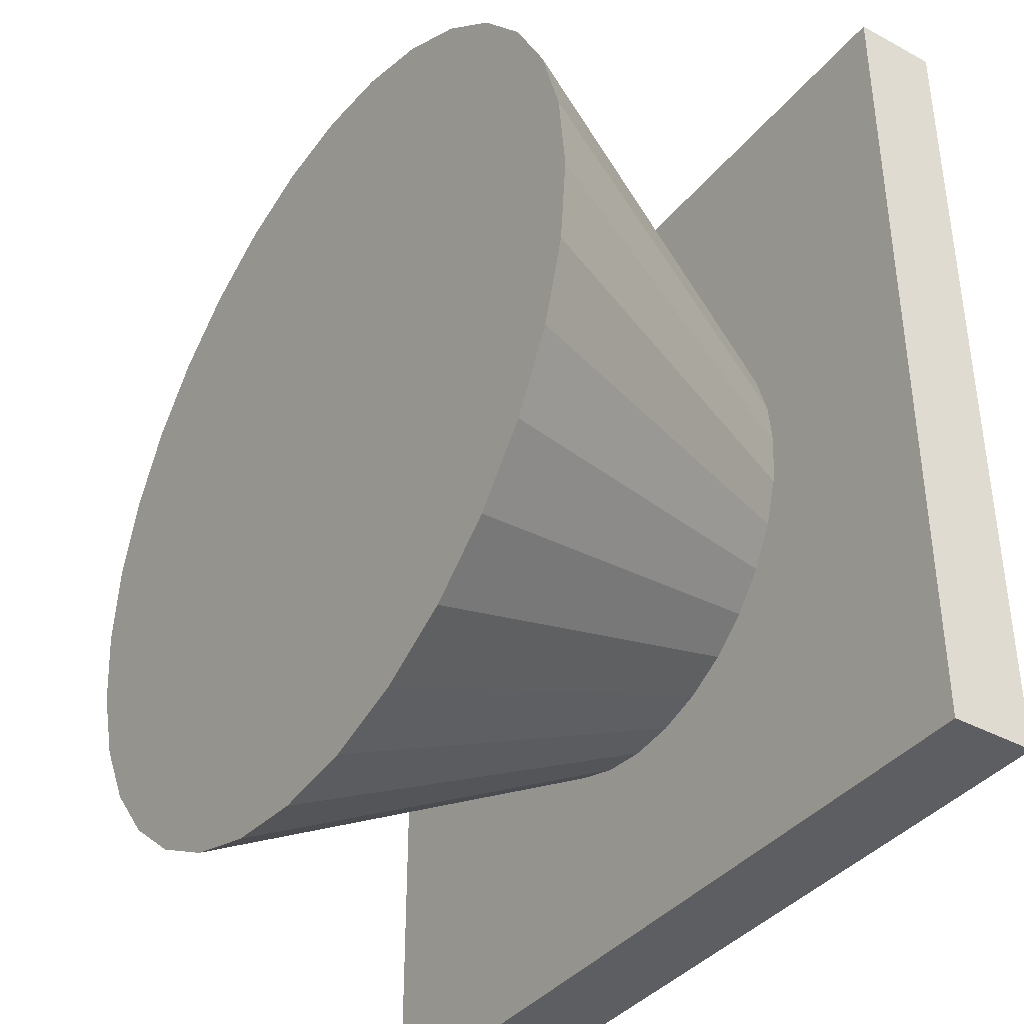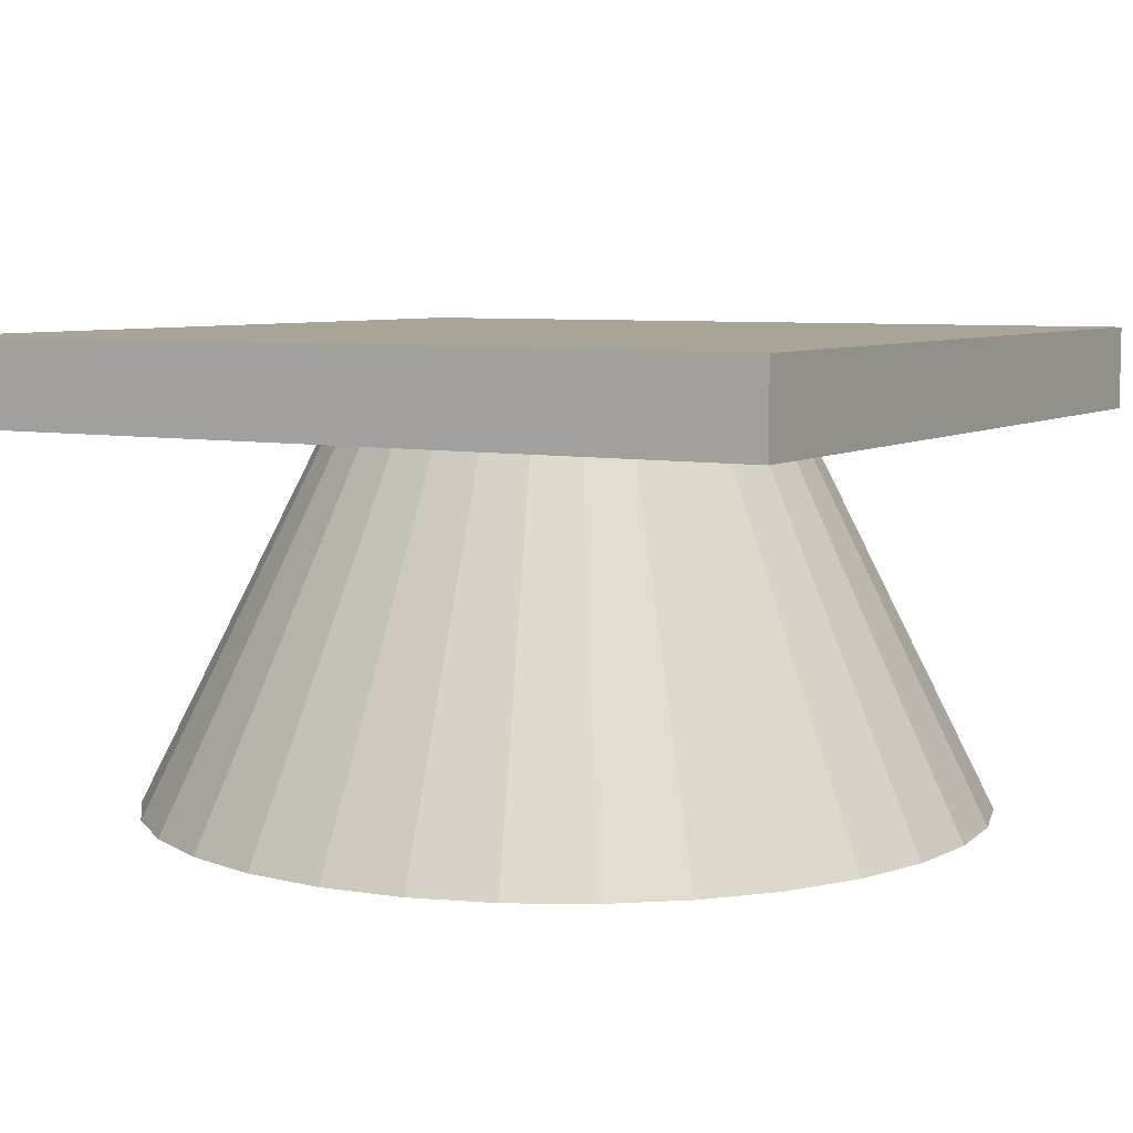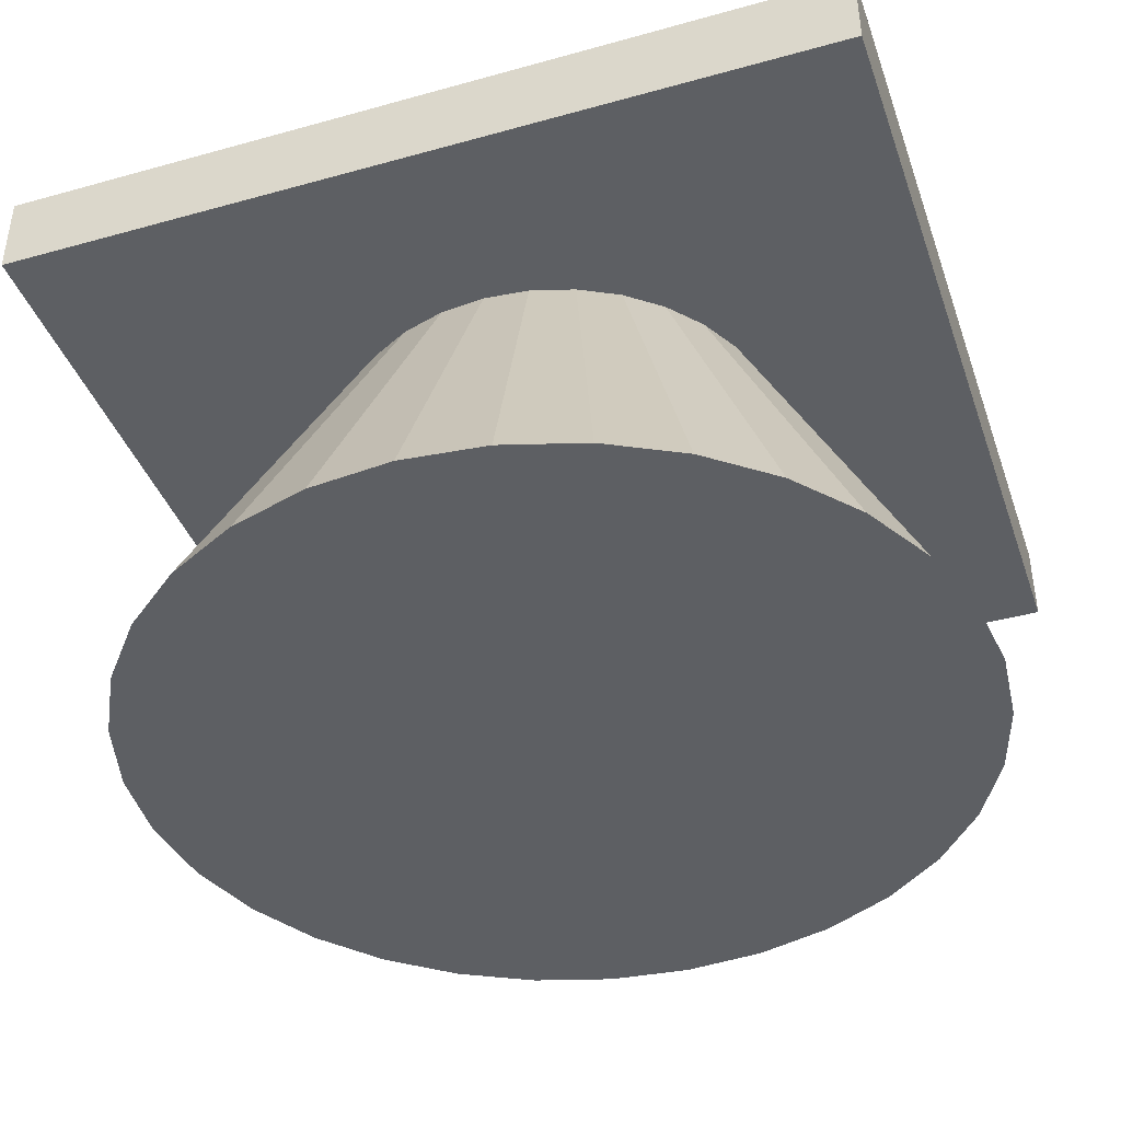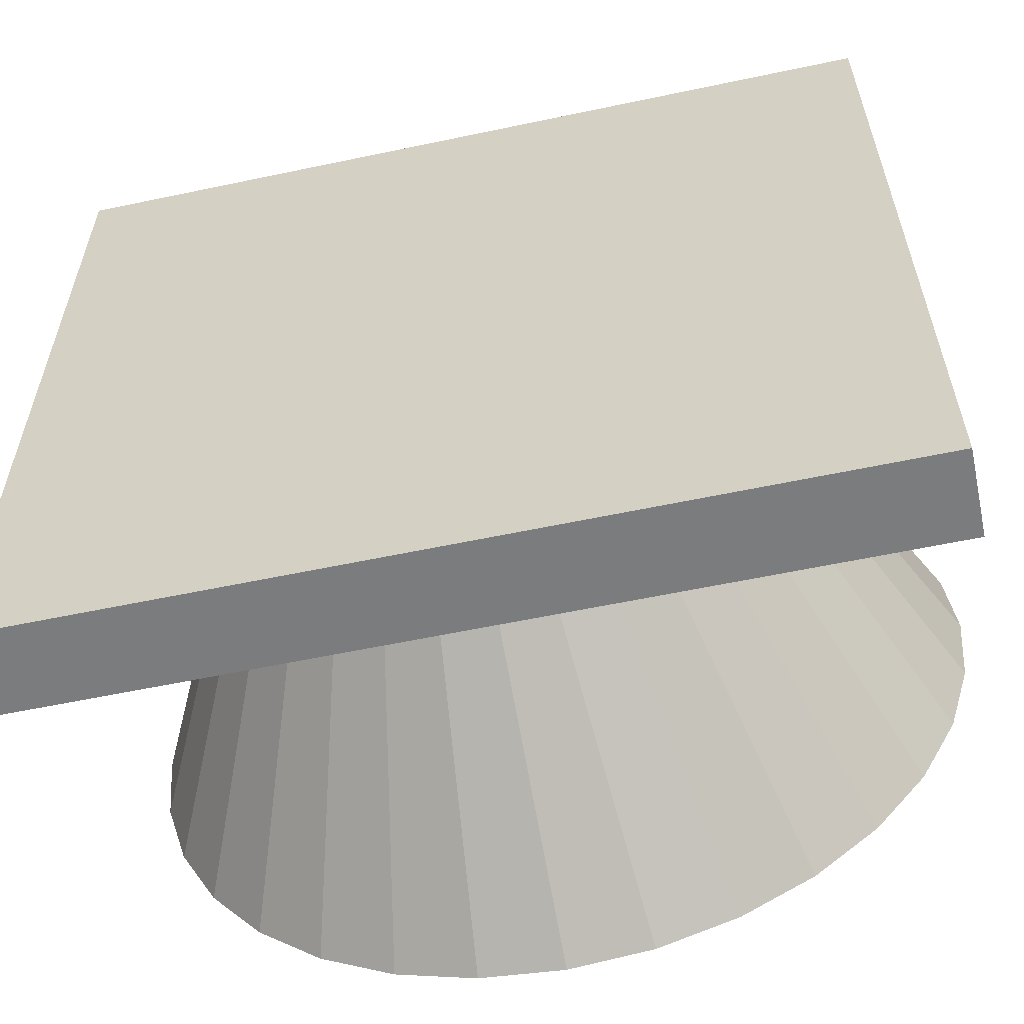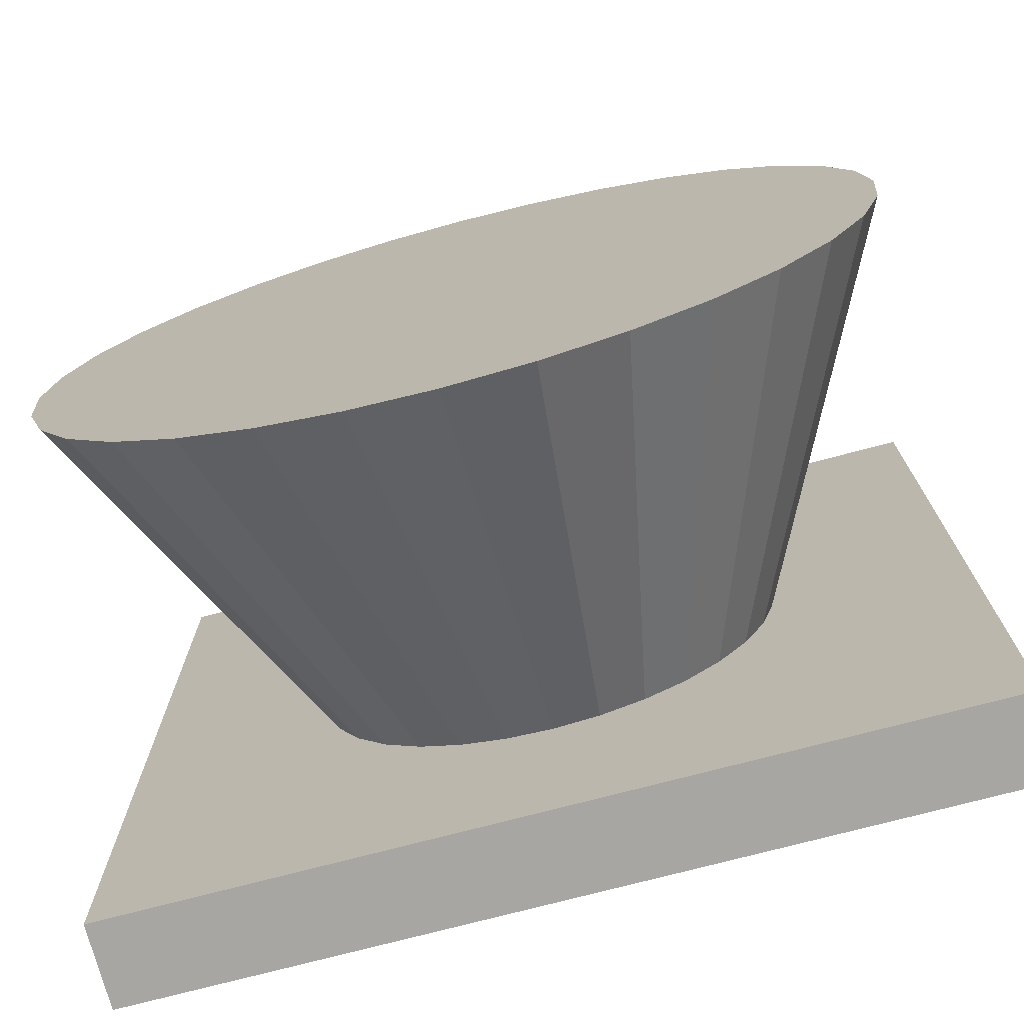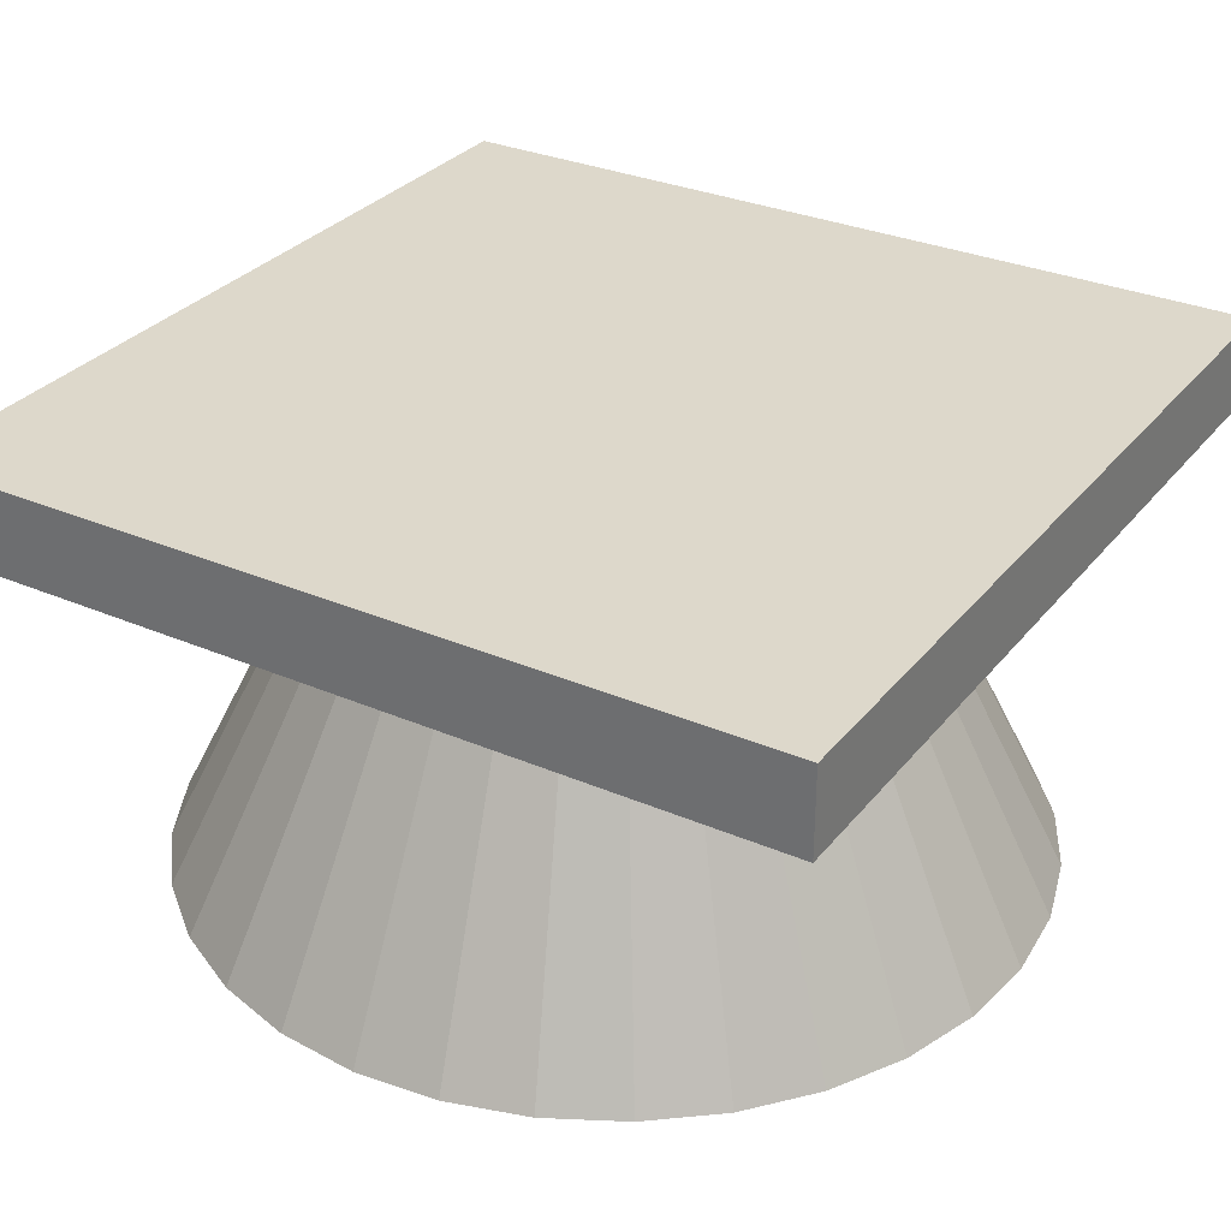
<metadata>
{"format":"obj","ext":"obj","renderer":"f3d","projection":"perspective","resolution":1024,"background":"white","views":[{"elev":-38.2,"azim":55.8,"up":"+Z"},{"elev":7.0,"azim":30.2,"up":"+Y"},{"elev":-40.3,"azim":-71.2,"up":"+Y"},{"elev":-58.6,"azim":-167.7,"up":"+Z"},{"elev":-74.1,"azim":14.8,"up":"+Z"},{"elev":31.1,"azim":121.6,"up":"+Y"}]}
</metadata>
<code>
o Cone_Cone.001
v 0 0 -1
v 0 1 -0.5
v 0.09755 0 -0.9904
v 0.1951 0 -0.9808
v 0.09755 1 -0.4904
v 0.2889 0 -0.9523
v 0.3827 0 -0.9239
v 0.1913 1 -0.4619
v 0.4691 0 -0.8777
v 0.5556 0 -0.8315
v 0.2778 1 -0.4157
v 0.6313 0 -0.7693
v 0.7071 0 -0.7071
v 0.3536 1 -0.3536
v 0.7693 0 -0.6313
v 0.8315 0 -0.5556
v 0.4157 1 -0.2778
v 0.8777 0 -0.4691
v 0.9239 0 -0.3827
v 0.4619 1 -0.1913
v 0.9523 0 -0.2889
v 0.9808 0 -0.1951
v 0.4904 1 -0.09755
v 0.9904 0 -0.09755
v 1 0 -0
v 0.5 1 0
v 0.9904 0 0.09755
v 0.9808 0 0.1951
v 0.4904 1 0.09755
v 0.9523 0 0.2889
v 0.9239 -0 0.3827
v 0.4619 1 0.1913
v 0.8777 -0 0.4691
v 0.8315 -0 0.5556
v 0.4157 1 0.2778
v 0.7693 -0 0.6313
v 0.7071 -0 0.7071
v 0.3536 1 0.3536
v 0.6313 -0 0.7693
v 0.5556 -0 0.8315
v 0.2778 1 0.4157
v 0.4691 -0 0.8777
v 0.3827 -0 0.9239
v 0.1913 1 0.4619
v 0.2889 -0 0.9523
v 0.1951 -0 0.9808
v 0.09755 1 0.4904
v 0.09755 -0 0.9904
v 0 -0 1
v 0 1 0.5
v -0.09755 -0 0.9904
v -0.1951 -0 0.9808
v -0.09755 1 0.4904
v -0.2889 -0 0.9523
v -0.3827 -0 0.9239
v -0.1913 1 0.4619
v -0.4691 -0 0.8777
v -0.5556 -0 0.8315
v -0.2778 1 0.4157
v -0.6313 -0 0.7693
v -0.7071 -0 0.7071
v -0.3536 1 0.3536
v -0.7693 -0 0.6313
v -0.8315 -0 0.5556
v -0.4157 1 0.2778
v -0.8777 -0 0.4691
v -0.9239 -0 0.3827
v -0.4619 1 0.1913
v -0.9523 0 0.2889
v -0.9808 0 0.1951
v -0.4904 1 0.09755
v -0.9904 0 0.09754
v -1 0 -1e-06
v -0.5 1 0
v -0.9904 0 -0.09755
v -0.9808 0 -0.1951
v -0.4904 1 -0.09755
v -0.9523 0 -0.2889
v -0.9239 0 -0.3827
v -0.4619 1 -0.1913
v -0.8777 0 -0.4691
v -0.8315 0 -0.5556
v -0.4157 1 -0.2778
v -0.7693 0 -0.6313
v -0.7071 0 -0.7071
v -0.3536 1 -0.3536
v -0.6313 0 -0.7693
v -0.5556 0 -0.8315
v -0.2778 1 -0.4157
v -0.4691 0 -0.8777
v -0.3827 0 -0.9239
v -0.2889 0 -0.9523
v -0.1951 0 -0.9808
v -0.09754 0 -0.9904
v -0.1913 1 -0.4619
v -0.09754 1 -0.4904
v -1 0.9 1
v -1 1.1 1
v -1 1.1 -1
v -1 0.9 -1
v 1 1.1 -1
v 1 0.9 -1
v 1 1.1 1
v 1 0.9 1
f 1 2 3
f 4 5 6
f 7 8 9
f 10 11 12
f 13 14 15
f 16 17 18
f 19 20 21
f 22 23 24
f 25 26 27
f 28 29 30
f 31 32 33
f 34 35 36
f 37 38 39
f 40 41 42
f 43 44 45
f 46 47 48
f 49 50 51
f 52 53 54
f 55 56 57
f 58 59 60
f 61 62 63
f 64 65 66
f 67 68 69
f 70 71 72
f 73 74 75
f 76 77 78
f 79 80 81
f 82 83 84
f 85 86 87
f 88 89 90
f 1 3 4 6 7 9 10 12 13 15 16 18 19 21 22 24 25 27 28 30 31 33 34 36 37 39 40 42 43 45 46 48 49 51 52 54 55 57 58 60 61 63 64 66 67 69 70 72 73 75 76 78 79 81 82 84 85 87 88 90 91 92 93 94
f 91 95 92
f 93 96 94
f 94 2 1
f 94 96 2
f 92 96 93
f 92 95 96
f 90 95 91
f 90 89 95
f 87 89 88
f 87 86 89
f 84 86 85
f 84 83 86
f 81 83 82
f 81 80 83
f 78 80 79
f 78 77 80
f 75 77 76
f 75 74 77
f 72 74 73
f 72 71 74
f 69 71 70
f 69 68 71
f 66 68 67
f 66 65 68
f 63 65 64
f 63 62 65
f 60 62 61
f 60 59 62
f 57 59 58
f 57 56 59
f 54 56 55
f 54 53 56
f 51 53 52
f 51 50 53
f 48 50 49
f 48 47 50
f 45 47 46
f 45 44 47
f 42 44 43
f 42 41 44
f 39 41 40
f 39 38 41
f 36 38 37
f 36 35 38
f 33 35 34
f 33 32 35
f 30 32 31
f 30 29 32
f 27 29 28
f 27 26 29
f 24 26 25
f 24 23 26
f 21 23 22
f 21 20 23
f 18 20 19
f 18 17 20
f 15 17 16
f 15 14 17
f 12 14 13
f 12 11 14
f 9 11 10
f 9 8 11
f 6 8 7
f 6 5 8
f 3 5 4
f 3 2 5
f 2 96 95 89 86 83 80 77 74 71 68 65 62 59 56 53 50 47 44 41 38 35 32 29 26 23 20 17 14 11 8 5
f 97 98 99 100
f 100 99 101 102
f 102 101 103 104
f 104 103 98 97
f 100 102 104 97
f 101 99 98 103

</code>
